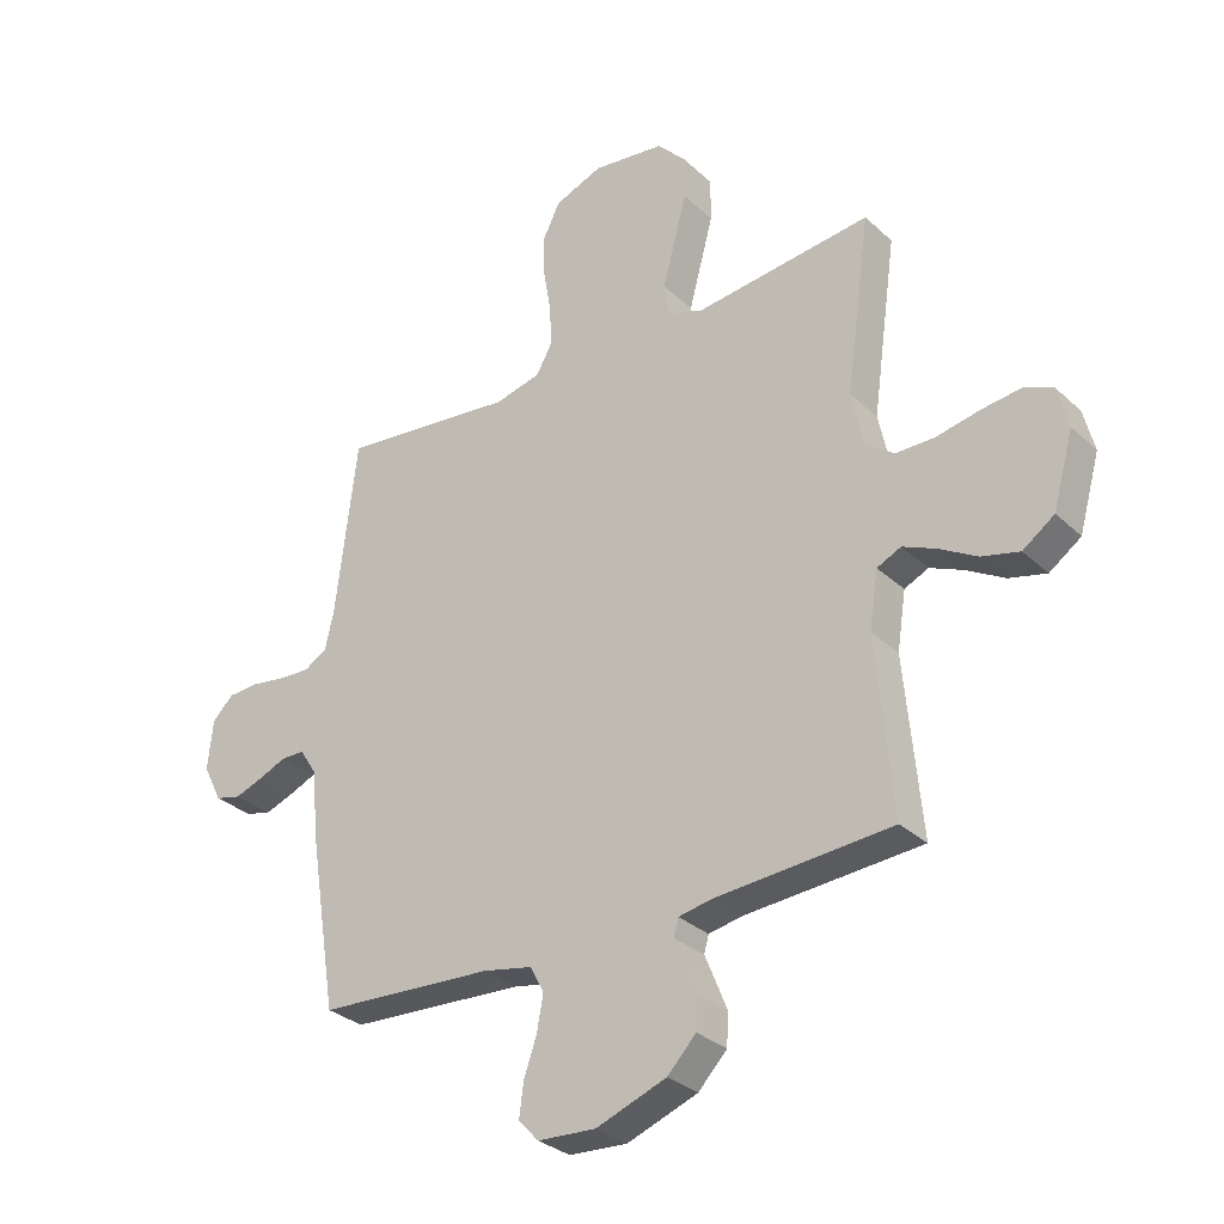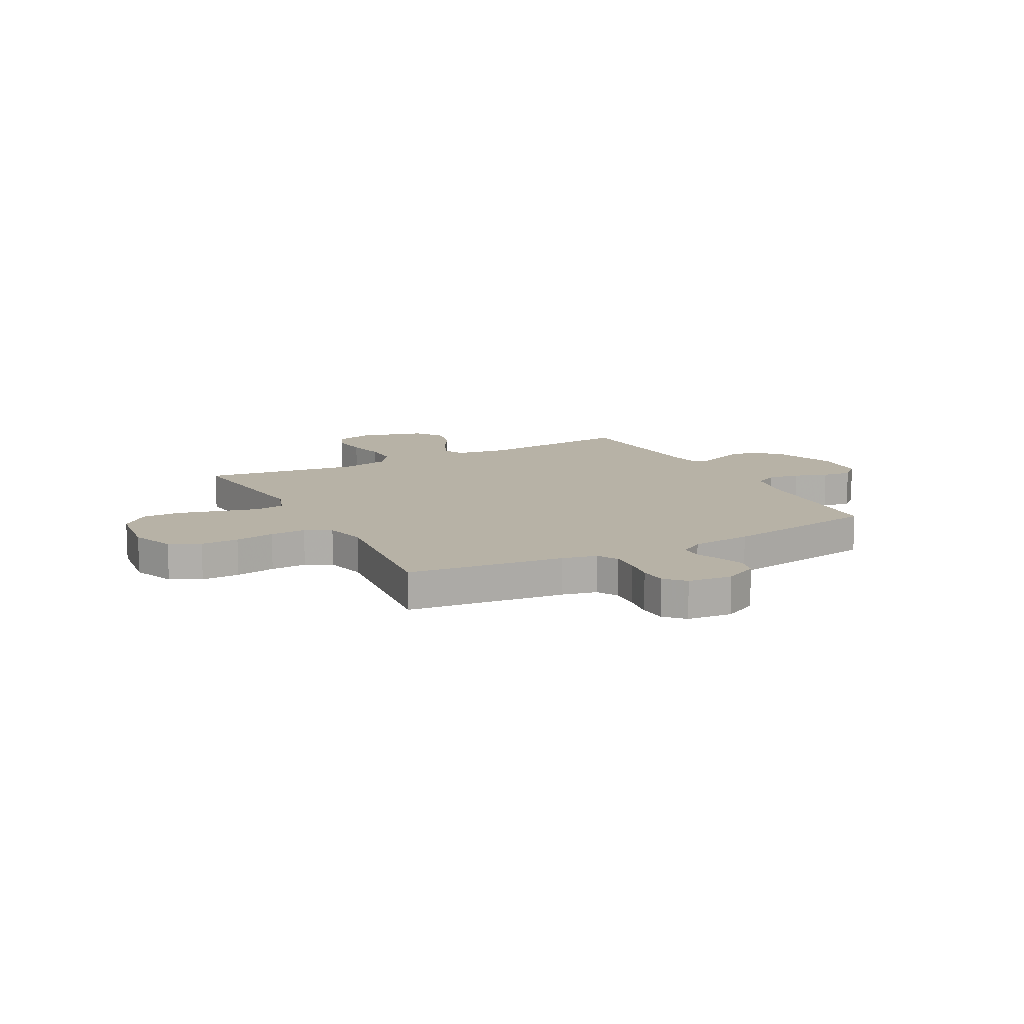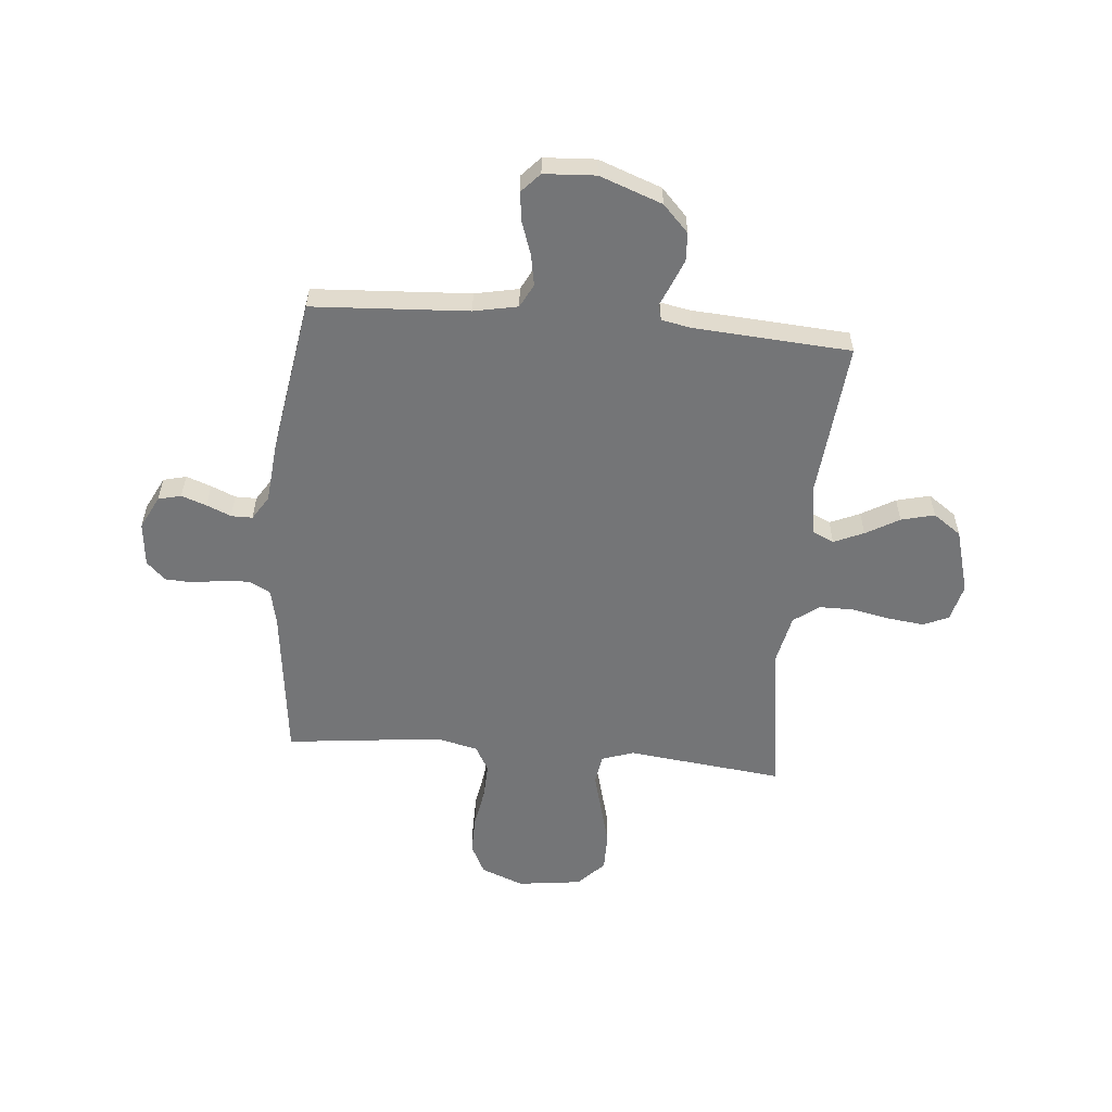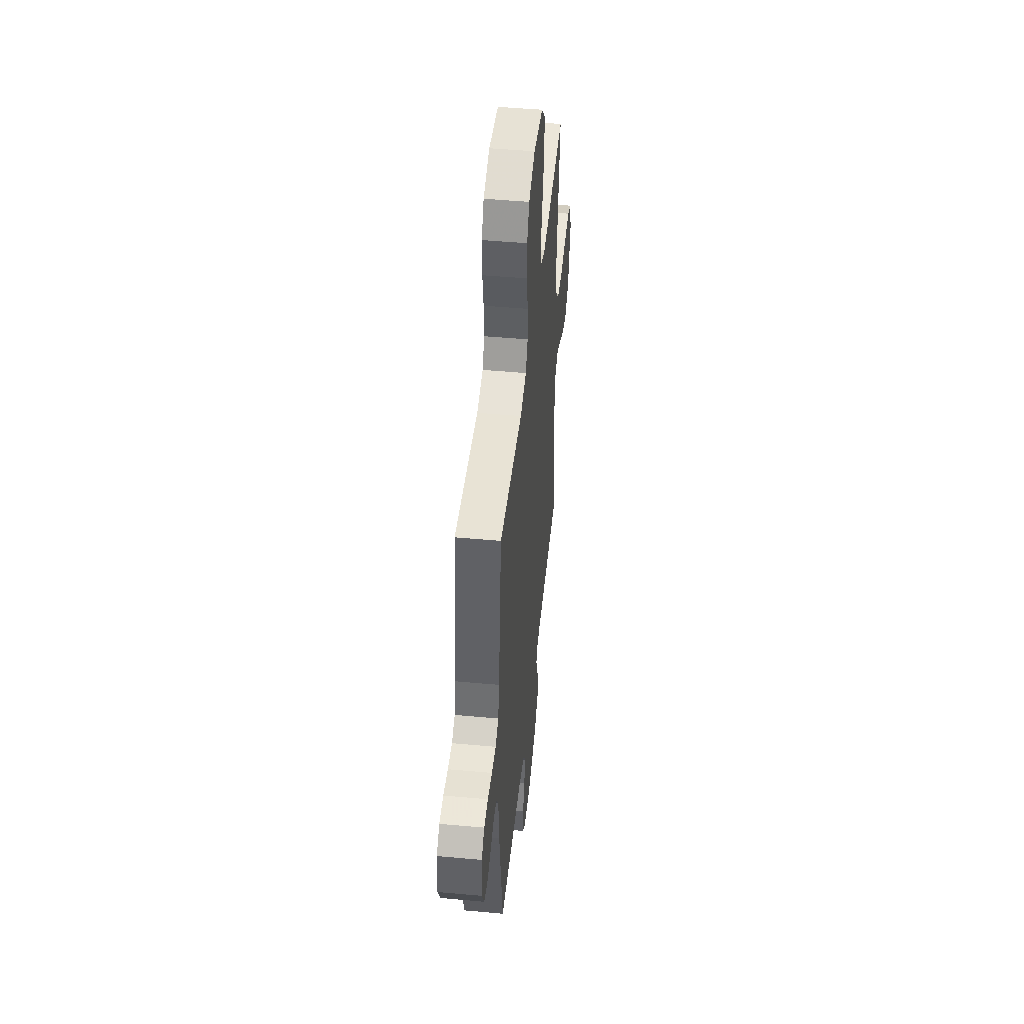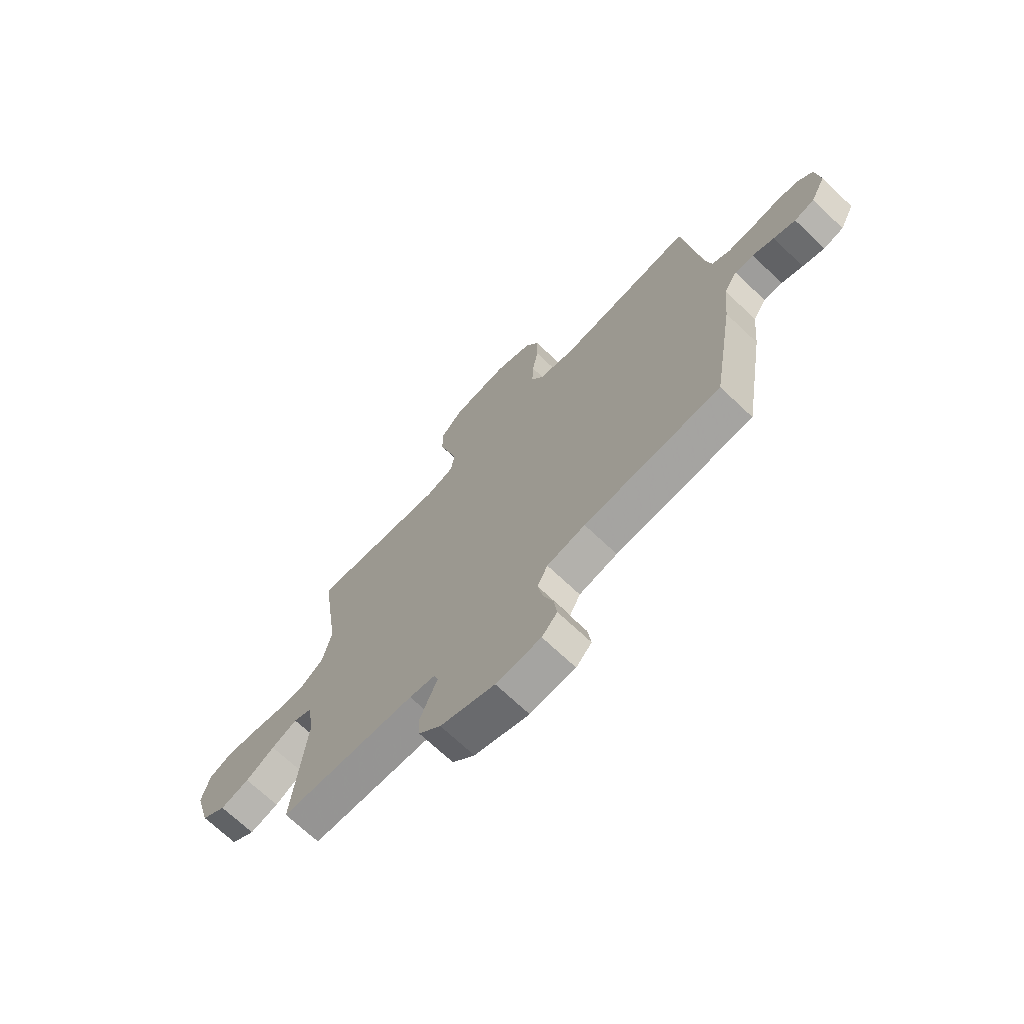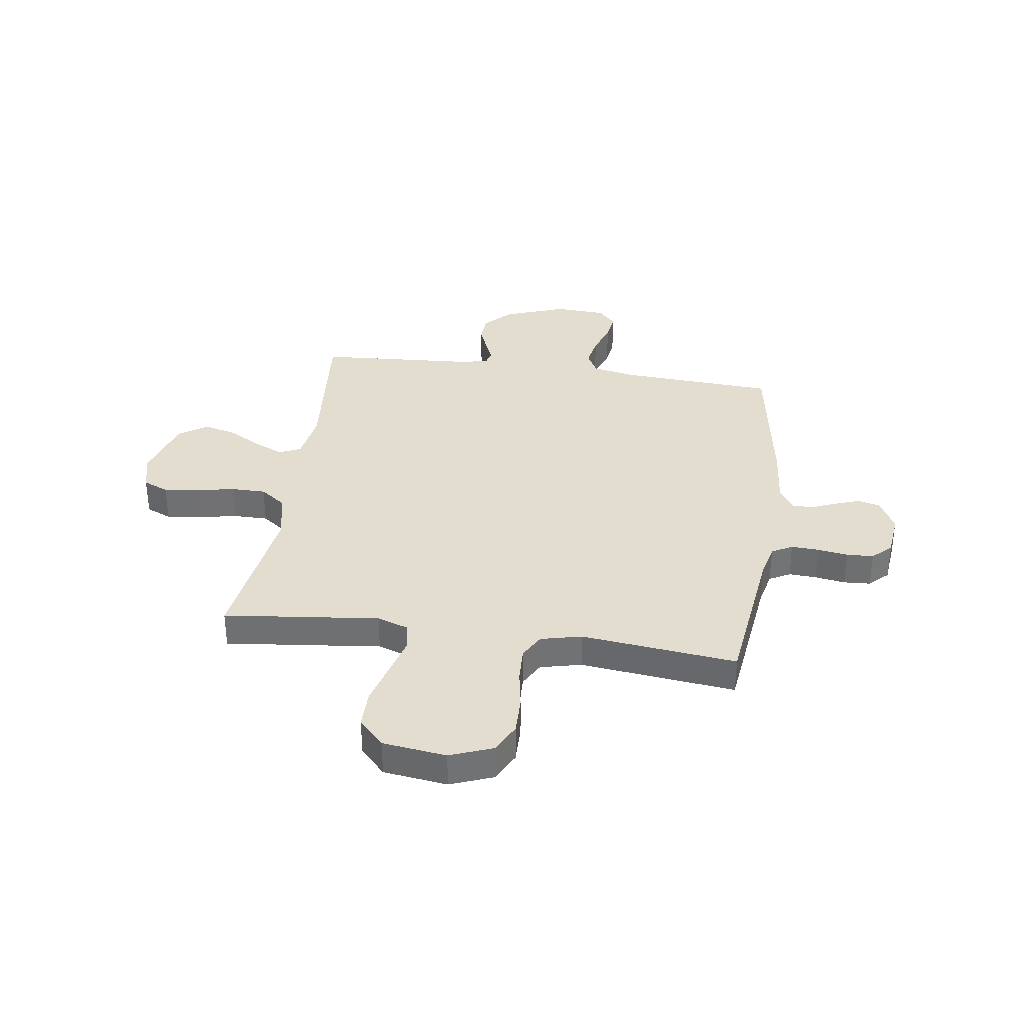
<metadata>
{"format":"obj","ext":"obj","renderer":"f3d","projection":"perspective","resolution":1024,"background":"white","views":[{"elev":-30.8,"azim":-142.4,"up":"+Z"},{"elev":12.4,"azim":62.0,"up":"+Y"},{"elev":-56.5,"azim":174.8,"up":"+Y"},{"elev":47.3,"azim":95.9,"up":"+Z"},{"elev":-70.4,"azim":46.6,"up":"+Z"},{"elev":34.9,"azim":8.2,"up":"+Y"}]}
</metadata>
<code>
v 0.5 0.07 -0.5
v 0.2 0.07 -0.518
v 0.116 0.07 -0.535
v 0.093 0.07 -0.58
v 0.104 0.07 -0.64
v 0.126 0.07 -0.703
v 0.133 0.07 -0.759
v 0.099 0.07 -0.796
v 0 0.07 -0.802
v -0.12 0.07 -0.758
v -0.169 0.07 -0.707
v -0.172 0.07 -0.653
v -0.152 0.07 -0.603
v -0.134 0.07 -0.56
v -0.142 0.07 -0.531
v -0.2 0.07 -0.52
v -0.5 0.07 -0.5
v -0.472 0.07 -0.2
v -0.487 0.07 -0.103
v -0.528 0.07 -0.084
v -0.585 0.07 -0.109
v -0.649 0.07 -0.146
v -0.713 0.07 -0.162
v -0.767 0.07 -0.124
v -0.802 0.07 0
v -0.784 0.07 0.072
v -0.735 0.07 0.093
v -0.668 0.07 0.085
v -0.594 0.07 0.07
v -0.527 0.07 0.07
v -0.478 0.07 0.106
v -0.458 0.07 0.2
v -0.5 0.07 0.5
v -0.2 0.07 0.466
v -0.139 0.07 0.487
v -0.13 0.07 0.543
v -0.15 0.07 0.618
v -0.172 0.07 0.7
v -0.172 0.07 0.774
v -0.123 0.07 0.826
v 0 0.07 0.842
v 0.082 0.07 0.81
v 0.111 0.07 0.752
v 0.11 0.07 0.679
v 0.097 0.07 0.603
v 0.094 0.07 0.534
v 0.121 0.07 0.485
v 0.2 0.07 0.466
v 0.5 0.07 0.5
v 0.536 0.07 0.2
v 0.551 0.07 0.133
v 0.591 0.07 0.111
v 0.645 0.07 0.114
v 0.703 0.07 0.123
v 0.755 0.07 0.12
v 0.791 0.07 0.085
v 0.8 0.07 0
v 0.768 0.07 -0.064
v 0.724 0.07 -0.075
v 0.676 0.07 -0.058
v 0.629 0.07 -0.038
v 0.588 0.07 -0.038
v 0.559 0.07 -0.084
v 0.548 0.07 -0.2
v 0.5 0 -0.5
v 0.2 0 -0.518
v 0.116 0 -0.535
v 0.093 0 -0.58
v 0.104 0 -0.64
v 0.126 0 -0.703
v 0.133 0 -0.759
v 0.099 0 -0.796
v 0 0 -0.802
v -0.12 0 -0.758
v -0.169 0 -0.707
v -0.172 0 -0.653
v -0.152 0 -0.603
v -0.134 0 -0.56
v -0.142 0 -0.531
v -0.2 0 -0.52
v -0.5 0 -0.5
v -0.472 0 -0.2
v -0.487 0 -0.103
v -0.528 0 -0.084
v -0.585 0 -0.109
v -0.649 0 -0.146
v -0.713 0 -0.162
v -0.767 0 -0.124
v -0.802 0 0
v -0.784 0 0.072
v -0.735 0 0.093
v -0.668 0 0.085
v -0.594 0 0.07
v -0.527 0 0.07
v -0.478 0 0.106
v -0.458 0 0.2
v -0.5 0 0.5
v -0.2 0 0.466
v -0.139 0 0.487
v -0.13 0 0.543
v -0.15 0 0.618
v -0.172 0 0.7
v -0.172 0 0.774
v -0.123 0 0.826
v 0 0 0.842
v 0.082 0 0.81
v 0.111 0 0.752
v 0.11 0 0.679
v 0.097 0 0.603
v 0.094 0 0.534
v 0.121 0 0.485
v 0.2 0 0.466
v 0.5 0 0.5
v 0.536 0 0.2
v 0.551 0 0.133
v 0.591 0 0.111
v 0.645 0 0.114
v 0.703 0 0.123
v 0.755 0 0.12
v 0.791 0 0.085
v 0.8 0 0
v 0.768 0 -0.064
v 0.724 0 -0.075
v 0.676 0 -0.058
v 0.629 0 -0.038
v 0.588 0 -0.038
v 0.559 0 -0.084
v 0.548 0 -0.2
f 63 64 1 2
f 62 63 2 3
f 59 60 61
f 58 59 61
f 57 58 61
f 56 57 61
f 55 56 61
f 54 55 61
f 53 54 61
f 52 53 61 62
f 51 52 62 3
f 48 49 50
f 50 51 3
f 48 50 3
f 47 48 3
f 43 44 45
f 42 43 45
f 41 42 45
f 40 41 45
f 39 40 45
f 38 39 45
f 37 38 45
f 36 37 45 46
f 47 3 4
f 46 47 4
f 36 46 4
f 35 36 4
f 32 33 34
f 35 4 5
f 34 35 5
f 32 34 5
f 31 32 5
f 27 28 29
f 26 27 29
f 25 26 29
f 24 25 29
f 23 24 29
f 22 23 29
f 21 22 29
f 20 21 29 30
f 19 20 30 31
f 16 17 18
f 18 19 31
f 16 18 31
f 15 16 31
f 12 13 14
f 11 12 14
f 10 11 14
f 9 10 14
f 8 9 14
f 7 8 14
f 6 7 14
f 5 6 14
f 5 14 15
f 5 15 31
f 66 65 128 127
f 67 66 127 126
f 125 124 123
f 125 123 122
f 125 122 121
f 125 121 120
f 125 120 119
f 125 119 118
f 125 118 117
f 126 125 117 116
f 67 126 116 115
f 114 113 112
f 67 115 114
f 67 114 112
f 67 112 111
f 109 108 107
f 109 107 106
f 109 106 105
f 109 105 104
f 109 104 103
f 109 103 102
f 109 102 101
f 110 109 101 100
f 68 67 111
f 68 111 110
f 68 110 100
f 68 100 99
f 98 97 96
f 69 68 99
f 69 99 98
f 69 98 96
f 69 96 95
f 93 92 91
f 93 91 90
f 93 90 89
f 93 89 88
f 93 88 87
f 93 87 86
f 93 86 85
f 94 93 85 84
f 95 94 84 83
f 82 81 80
f 95 83 82
f 95 82 80
f 95 80 79
f 78 77 76
f 78 76 75
f 78 75 74
f 78 74 73
f 78 73 72
f 78 72 71
f 78 71 70
f 78 70 69
f 79 78 69
f 95 79 69
f 1 65 66 2
f 2 66 67 3
f 3 67 68 4
f 4 68 69 5
f 5 69 70 6
f 6 70 71 7
f 7 71 72 8
f 8 72 73 9
f 9 73 74 10
f 10 74 75 11
f 11 75 76 12
f 12 76 77 13
f 13 77 78 14
f 14 78 79 15
f 15 79 80 16
f 16 80 81 17
f 17 81 82 18
f 18 82 83 19
f 19 83 84 20
f 20 84 85 21
f 21 85 86 22
f 22 86 87 23
f 23 87 88 24
f 24 88 89 25
f 25 89 90 26
f 26 90 91 27
f 27 91 92 28
f 28 92 93 29
f 29 93 94 30
f 30 94 95 31
f 31 95 96 32
f 32 96 97 33
f 33 97 98 34
f 34 98 99 35
f 35 99 100 36
f 36 100 101 37
f 37 101 102 38
f 38 102 103 39
f 39 103 104 40
f 40 104 105 41
f 41 105 106 42
f 42 106 107 43
f 43 107 108 44
f 44 108 109 45
f 45 109 110 46
f 46 110 111 47
f 47 111 112 48
f 48 112 113 49
f 49 113 114 50
f 50 114 115 51
f 51 115 116 52
f 52 116 117 53
f 53 117 118 54
f 54 118 119 55
f 55 119 120 56
f 56 120 121 57
f 57 121 122 58
f 58 122 123 59
f 59 123 124 60
f 60 124 125 61
f 61 125 126 62
f 62 126 127 63
f 63 127 128 64
f 64 128 65 1

</code>
